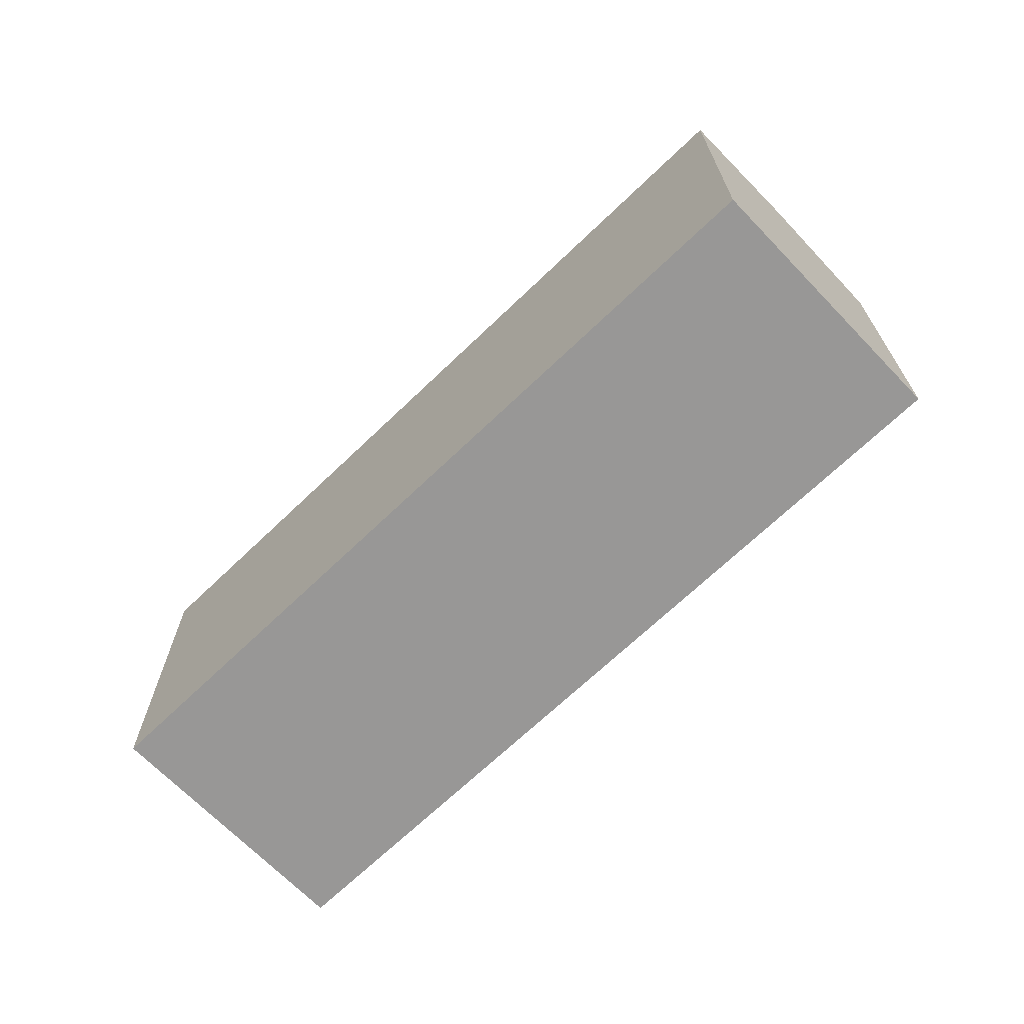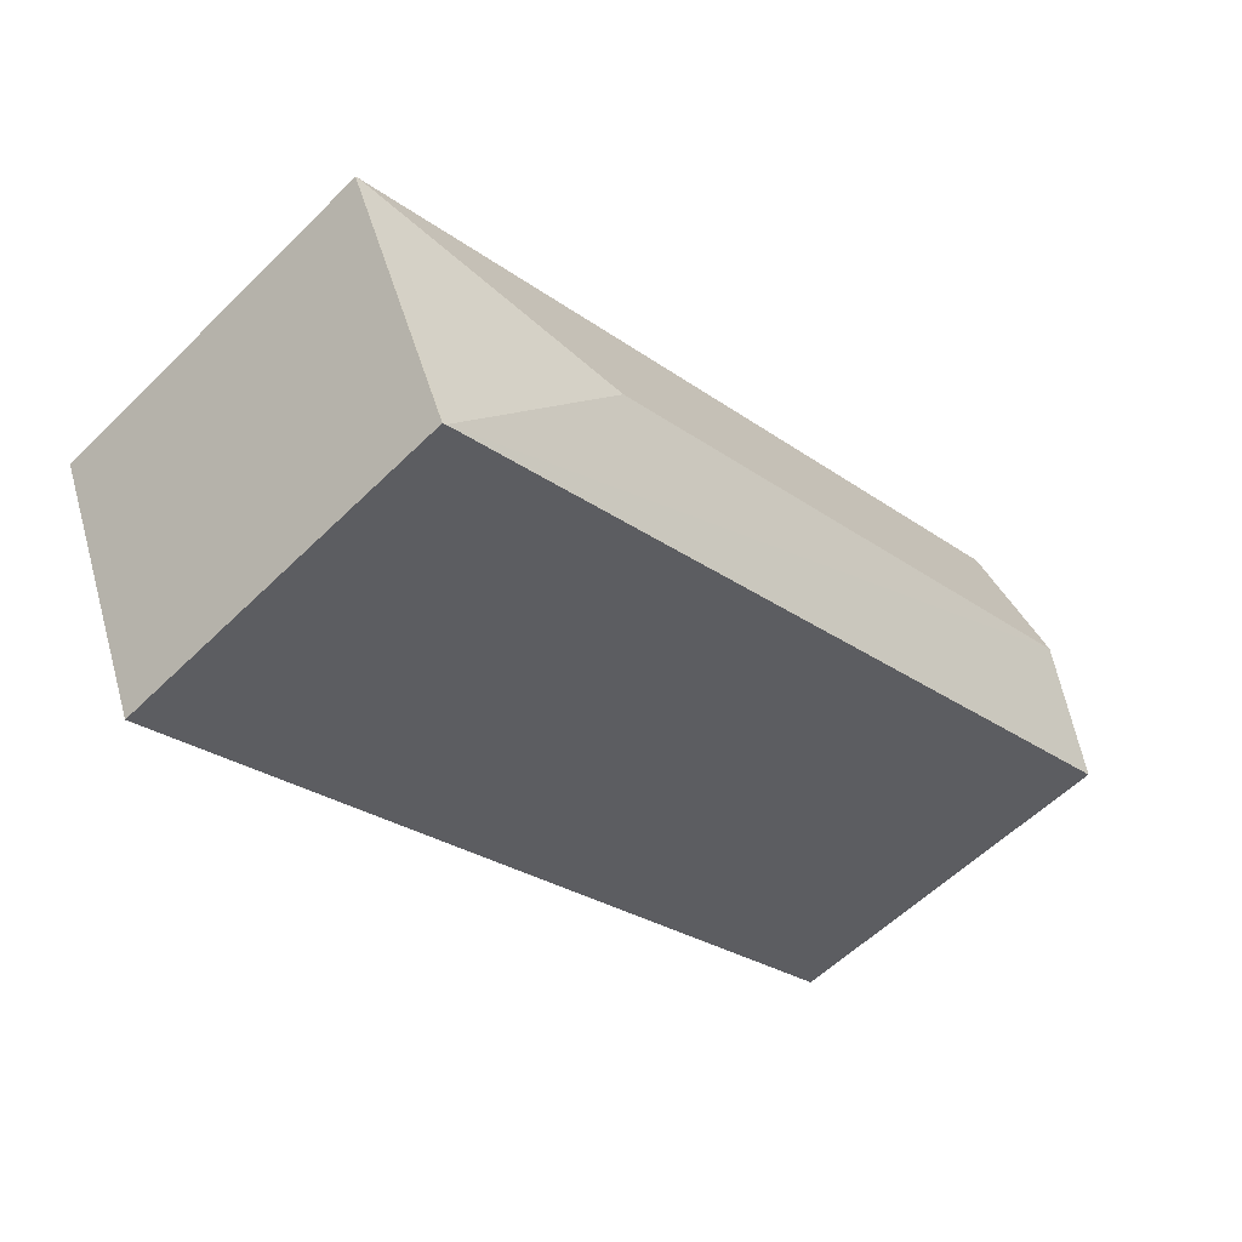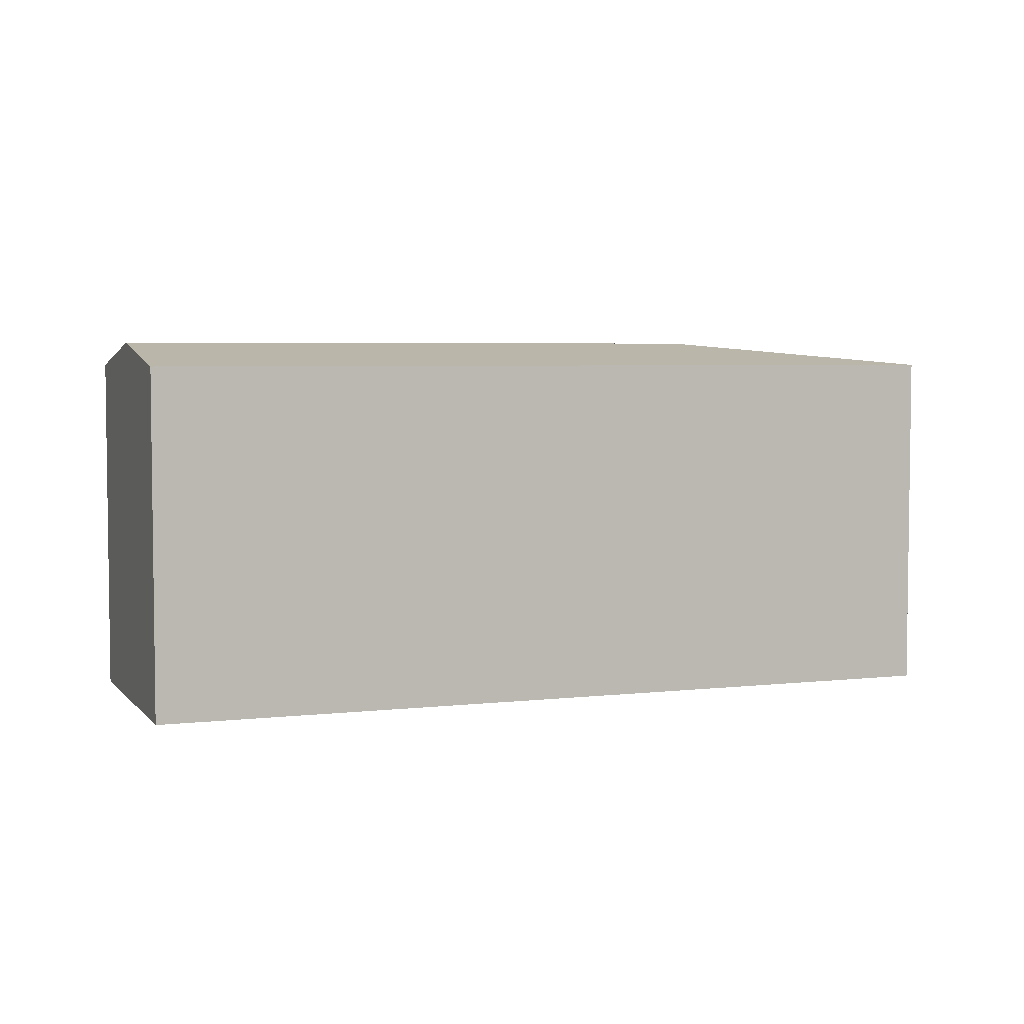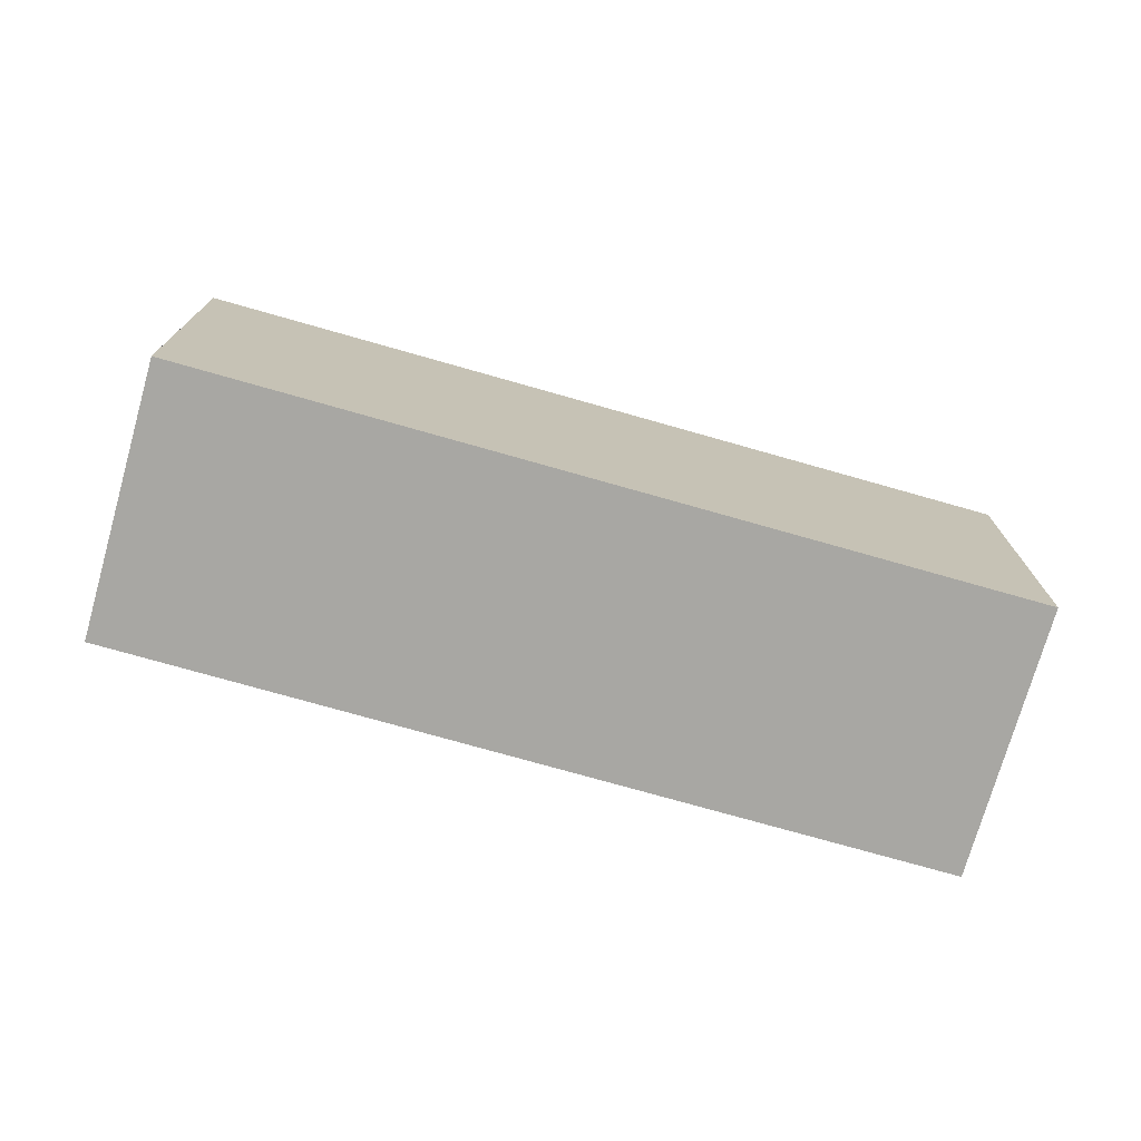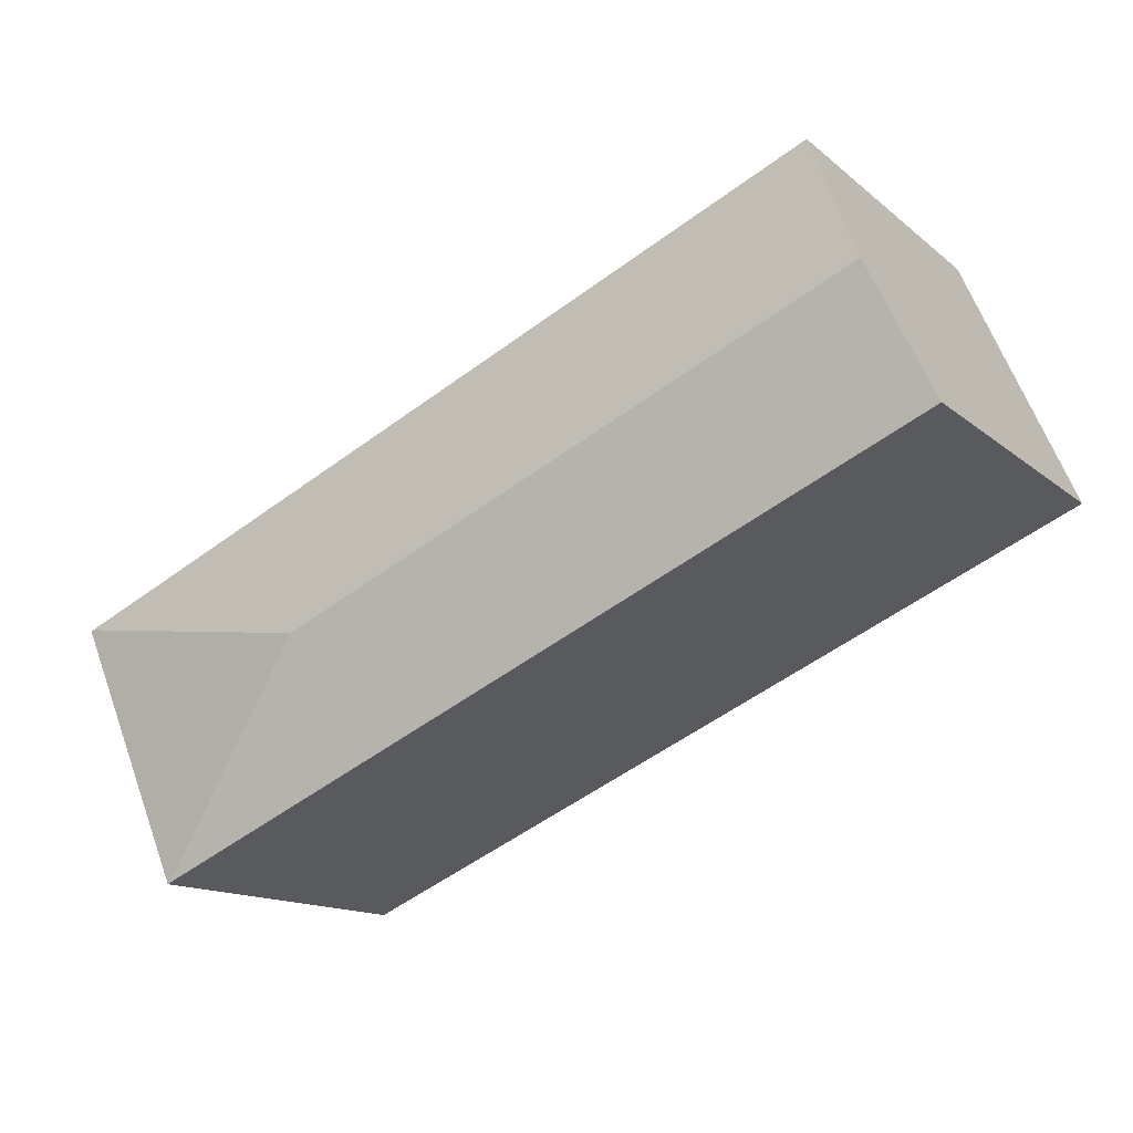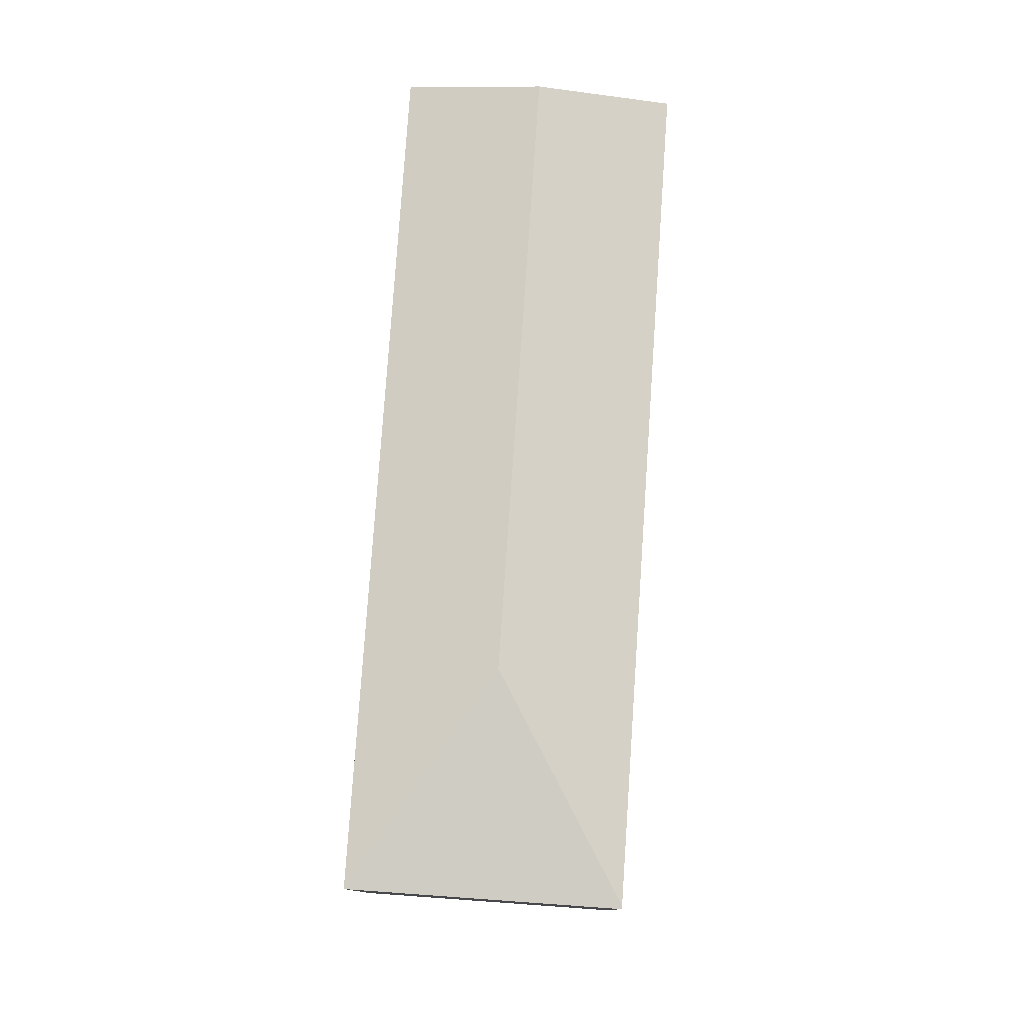
<metadata>
{"format":"obj","ext":"obj","renderer":"f3d","projection":"perspective","resolution":1024,"background":"white","views":[{"elev":-68.3,"azim":-112.4,"up":"+Y"},{"elev":-57.6,"azim":135.4,"up":"+Z"},{"elev":4.6,"azim":3.2,"up":"+Y"},{"elev":-74.5,"azim":-172.2,"up":"+Y"},{"elev":-14.0,"azim":-149.5,"up":"+Z"},{"elev":78.4,"azim":117.6,"up":"+Y"}]}
</metadata>
<code>
v  22.28 10.07 -9.77
v  25.52 10.06 -2.545
v  22.36 10.06 -9.805
v  17.99 10.75 -3.557
v  25.45 10.07 -2.512
v  1.596 10.75 3.63
v  0 10.07 6.164e-16
v  13.14 10.07 2.899
v  3.195 10.07 7.27
v  14.22 10.07 2.423
v  3.195 -4.452e-16 7.27
v  13.14 -1.775e-16 2.899
v  14.22 -1.484e-16 2.423
v  25.45 1.538e-16 -2.512
v  25.52 1.558e-16 -2.545
v  22.36 6.004e-16 -9.805
v  0 0 0
v  22.28 5.982e-16 -9.77
v  1.596 -2.223e-16 3.63
g defaultobject
f 1 2 3
f 2 1 4
f 2 4 5
f 6 1 7
f 1 6 4
f 8 6 9
f 6 8 4
f 4 8 10
f 4 10 5
f 11 8 9
f 8 11 12
f 8 12 10
f 10 12 5
f 5 12 13
f 5 13 14
f 5 14 2
f 2 14 15
f 15 3 2
f 3 15 16
f 3 7 1
f 7 3 16
f 7 16 17
f 17 16 18
f 6 11 9
f 11 6 7
f 11 7 19
f 19 7 17
f 14 16 15
f 16 14 13
f 16 13 18
f 18 13 17
f 17 13 12
f 17 12 19
f 19 12 11

</code>
